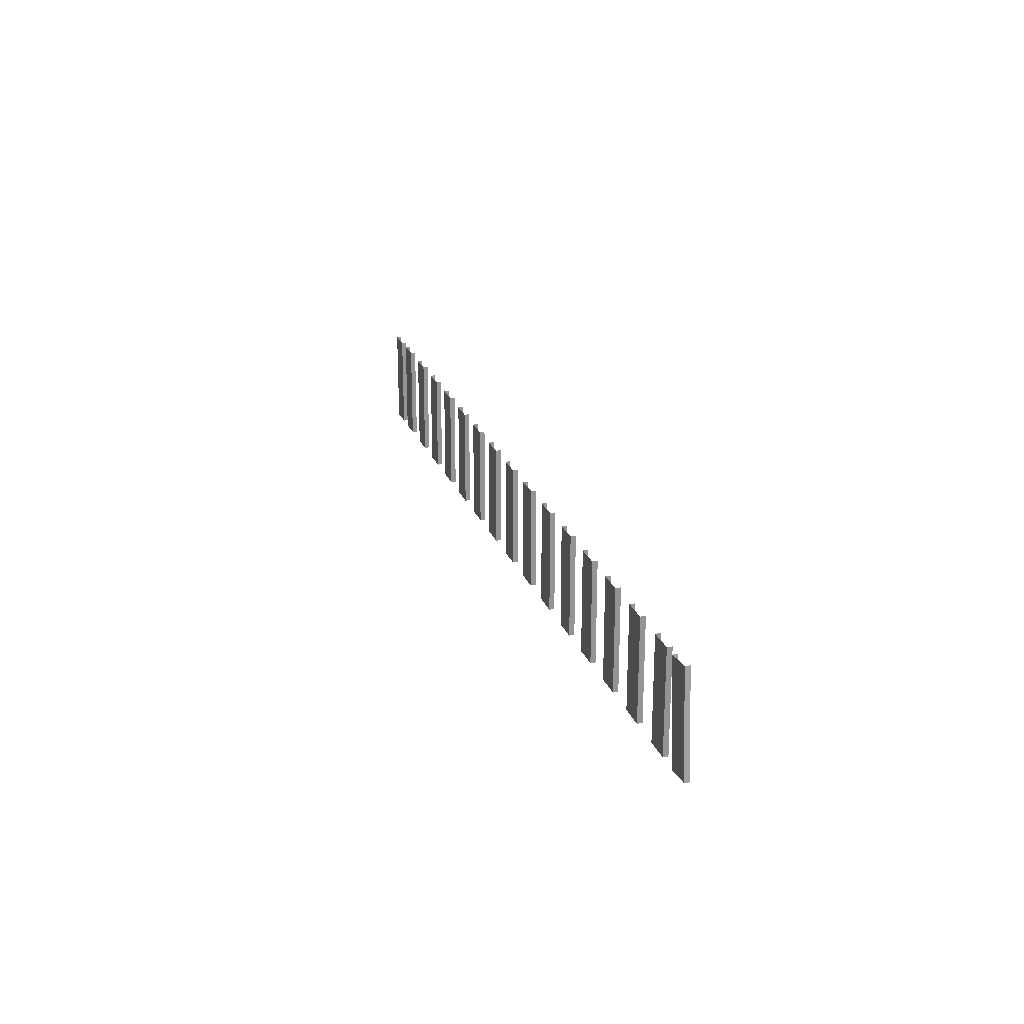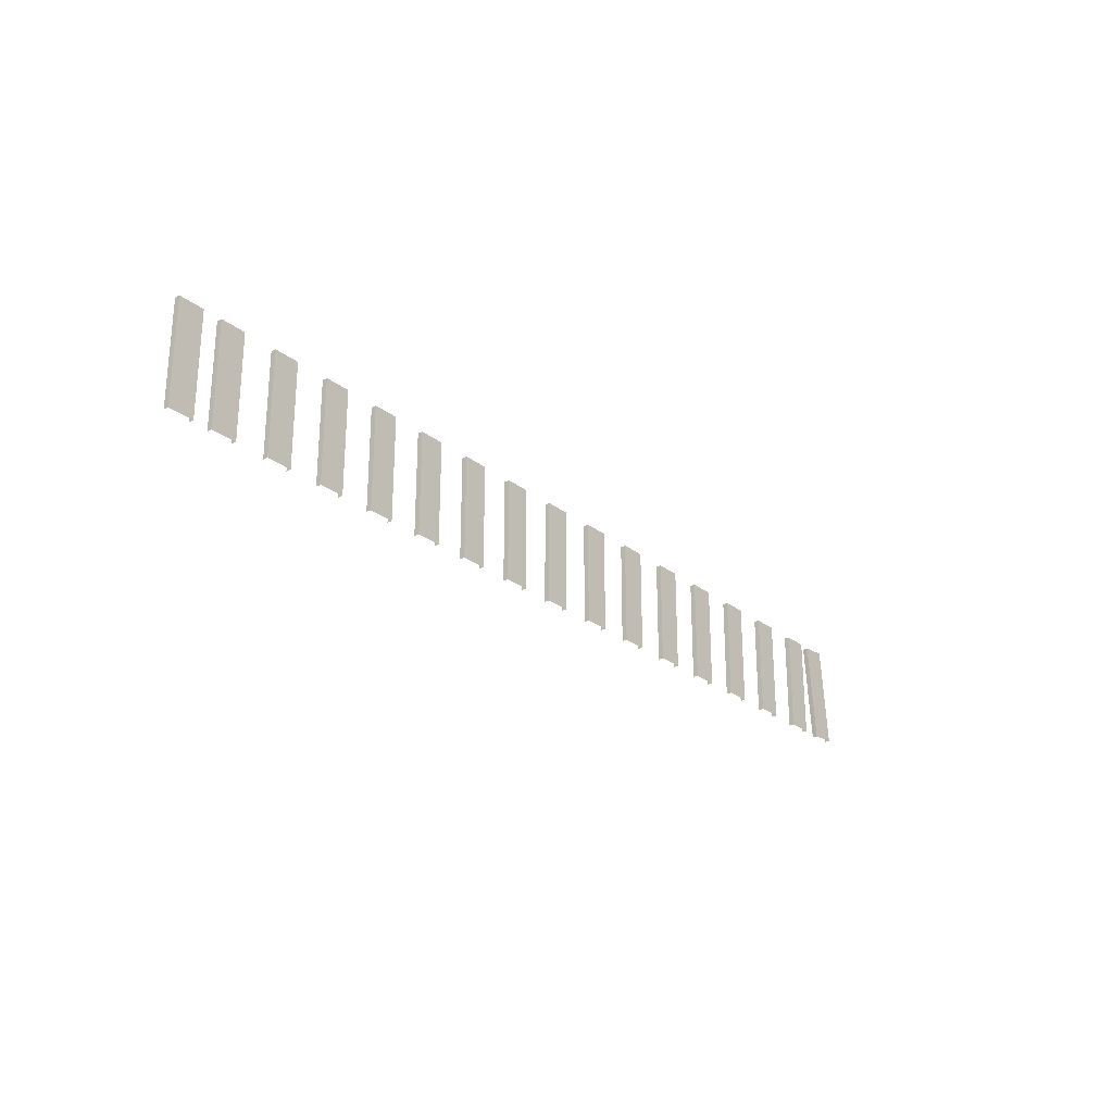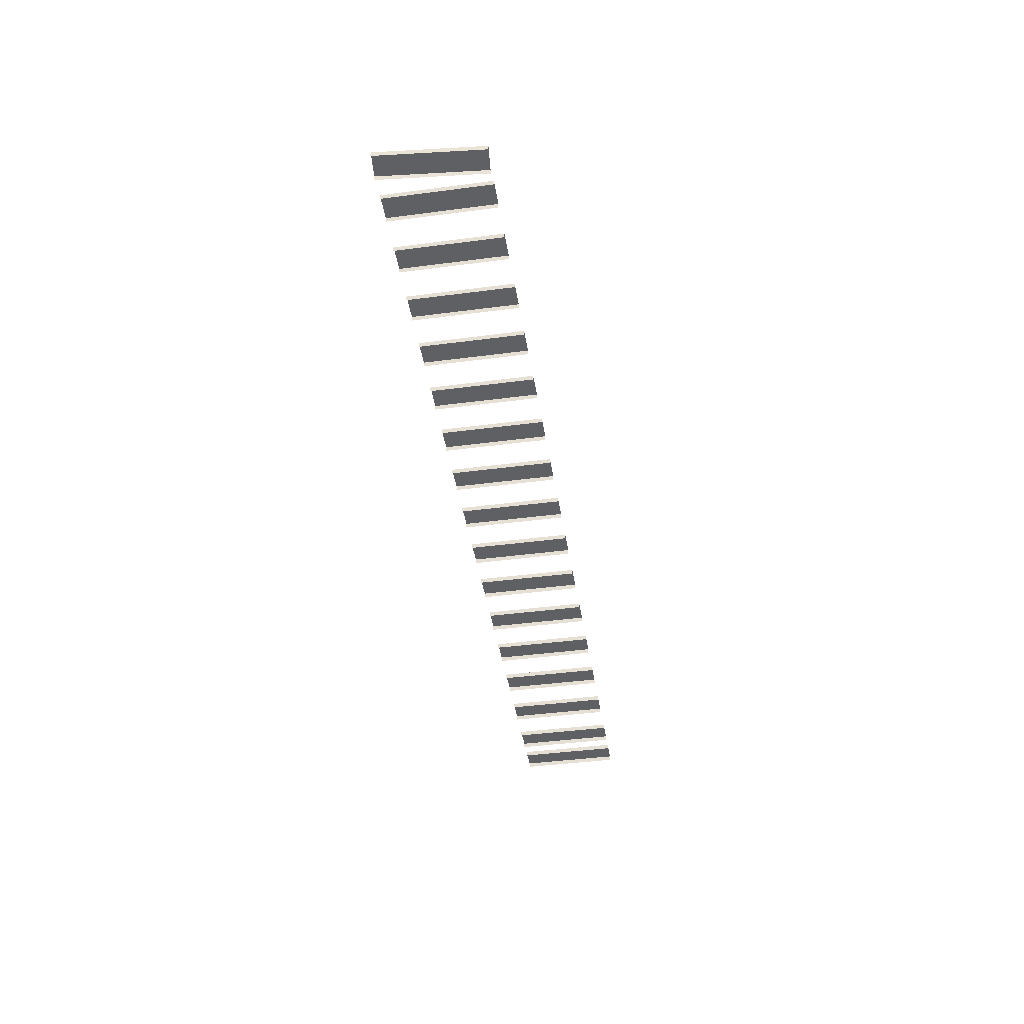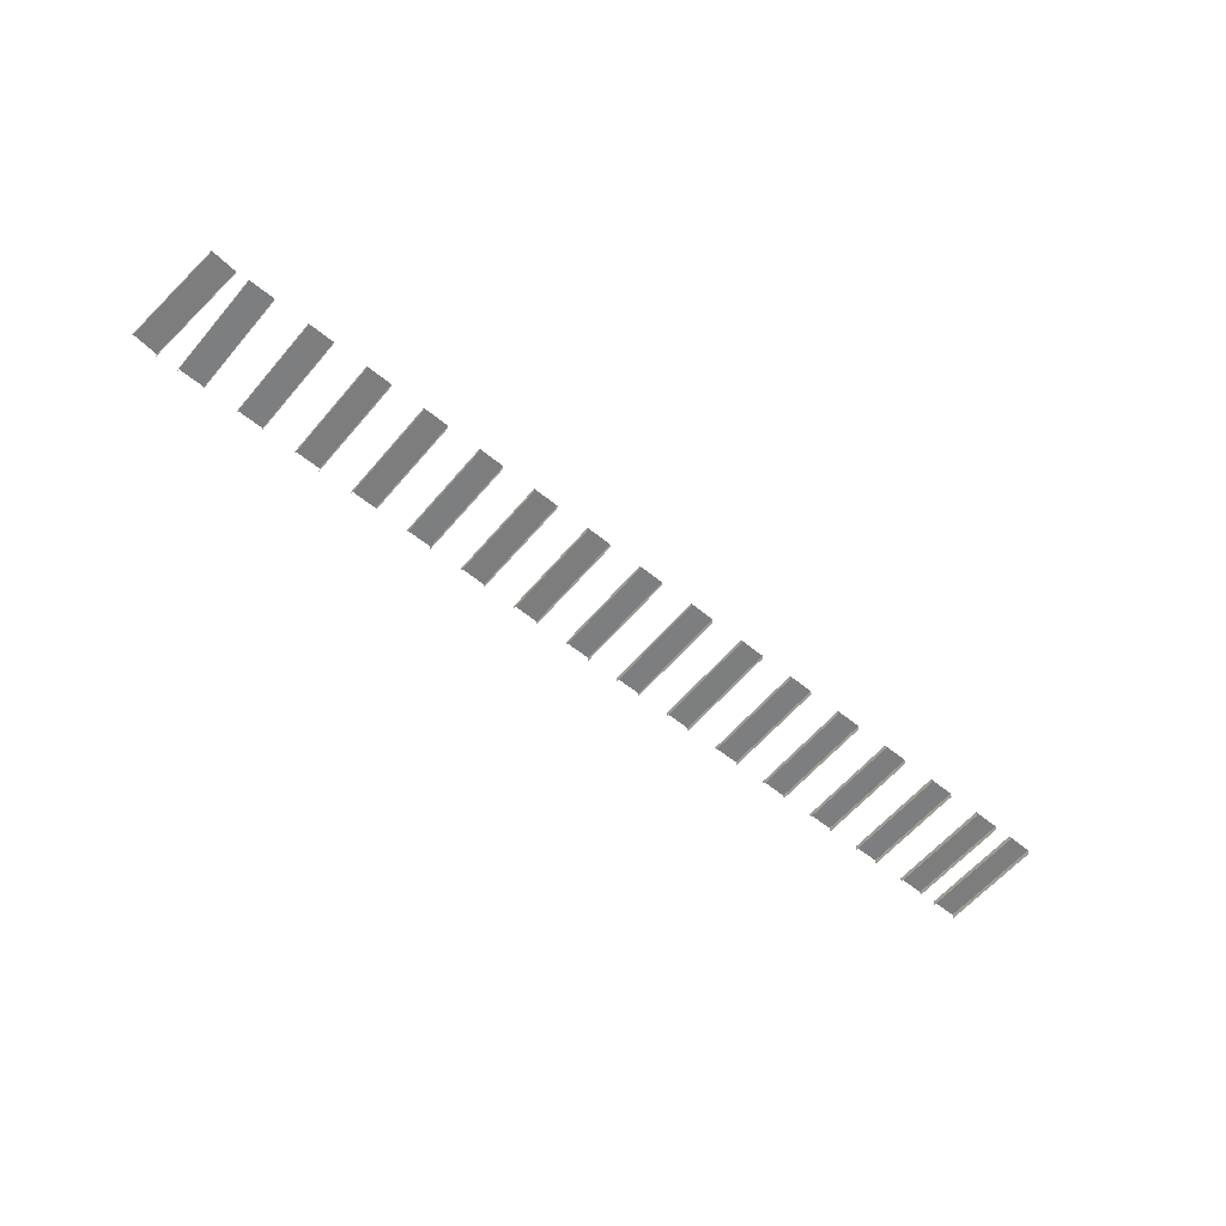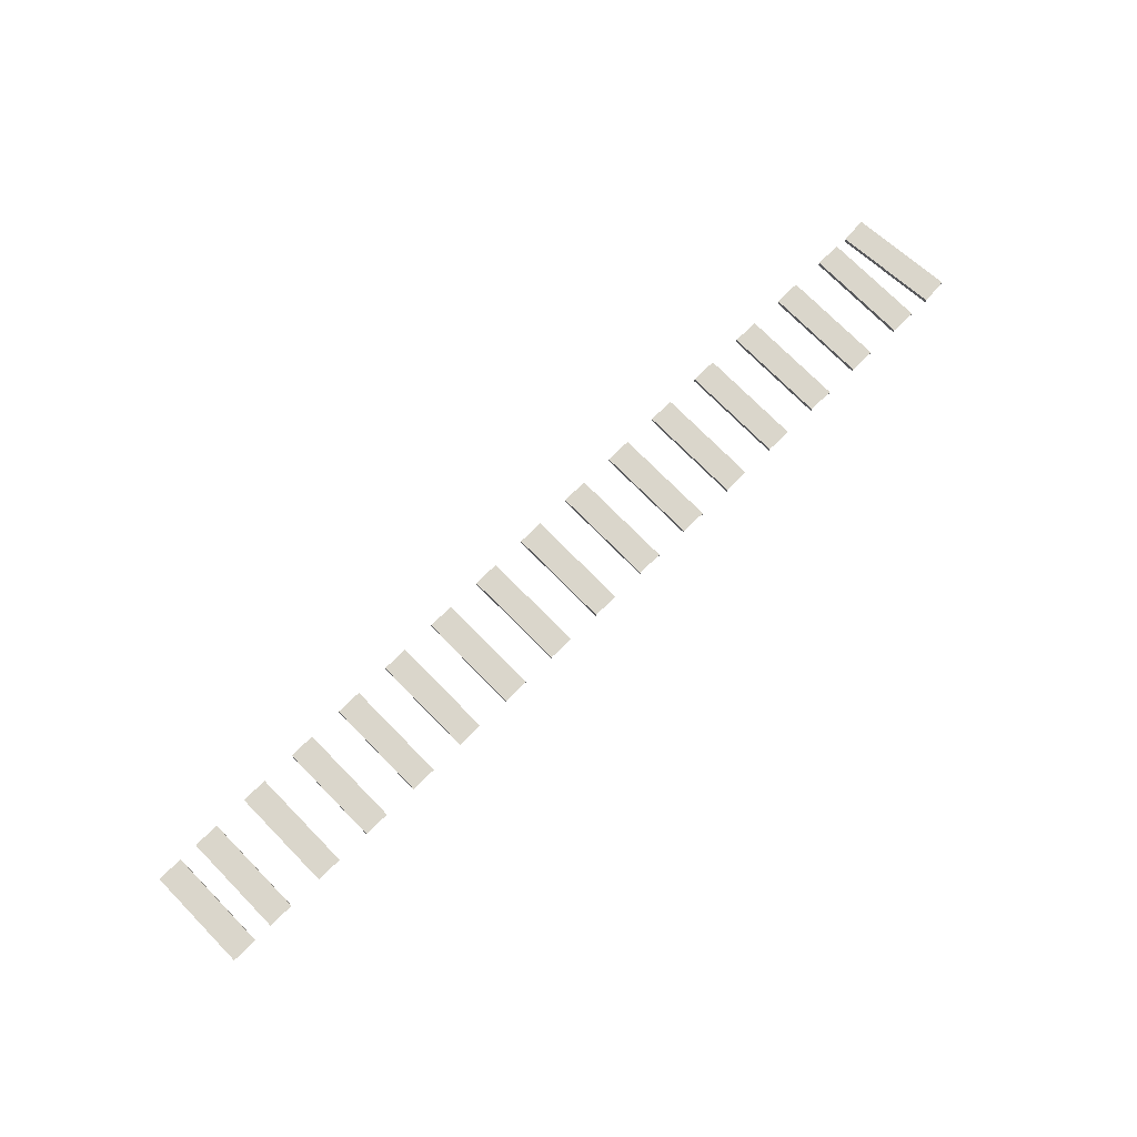
<metadata>
{"format":"obj","ext":"obj","renderer":"f3d","projection":"perspective","resolution":1024,"background":"white","views":[{"elev":22.5,"azim":72.6,"up":"+Y"},{"elev":-25.9,"azim":-50.7,"up":"+Y"},{"elev":-42.3,"azim":98.9,"up":"+Z"},{"elev":-59.2,"azim":140.1,"up":"+Z"},{"elev":73.9,"azim":-44.5,"up":"+Z"}]}
</metadata>
<code>
g JDoroga_22
v 21.92 -0.9697 -0.2815
v 22.42 1.03 -0.2815
v 22.42 -0.9697 -0.2815
v 21.92 1.03 -0.2815
v 22.42 -0.9697 -0.3815
v 22.42 1.03 -0.2815
v 22.42 1.03 -0.3815
v 22.42 -0.9697 -0.2815
v 21.92 1.03 -0.3815
v 21.92 -0.9697 -0.2815
v 21.92 -0.9697 -0.3815
v 21.92 1.03 -0.2815
v 23.08 -0.9697 -0.2815
v 23.58 1.03 -0.2815
v 23.58 -0.9697 -0.2815
v 23.08 1.03 -0.2815
v 23.58 -0.9697 -0.3815
v 23.58 1.03 -0.2815
v 23.58 1.03 -0.3815
v 23.58 -0.9697 -0.2815
v 23.08 1.03 -0.3815
v 23.08 -0.9697 -0.2815
v 23.08 -0.9697 -0.3815
v 23.08 1.03 -0.2815
v 24.24 -0.9697 -0.2815
v 24.74 1.03 -0.2815
v 24.74 -0.9697 -0.2815
v 24.24 1.03 -0.2815
v 24.74 -0.9697 -0.3815
v 24.74 1.03 -0.2815
v 24.74 1.03 -0.3815
v 24.74 -0.9697 -0.2815
v 24.24 1.03 -0.3815
v 24.24 -0.9697 -0.2815
v 24.24 -0.9697 -0.3815
v 24.24 1.03 -0.2815
v 25.4 -0.9697 -0.2815
v 25.9 1.03 -0.2815
v 25.9 -0.9697 -0.2815
v 25.4 1.03 -0.2815
v 25.9 -0.9697 -0.3815
v 25.9 1.03 -0.2815
v 25.9 1.03 -0.3815
v 25.9 -0.9697 -0.2815
v 25.4 1.03 -0.3815
v 25.4 -0.9697 -0.2815
v 25.4 -0.9697 -0.3815
v 25.4 1.03 -0.2815
v 26.56 -0.9697 -0.2815
v 27.06 1.03 -0.2815
v 27.06 -0.9697 -0.2815
v 26.56 1.03 -0.2815
v 27.06 -0.9697 -0.3815
v 27.06 1.03 -0.2815
v 27.06 1.03 -0.3815
v 27.06 -0.9697 -0.2815
v 26.56 1.03 -0.3815
v 26.56 -0.9697 -0.2815
v 26.56 -0.9697 -0.3815
v 26.56 1.03 -0.2815
v 27.72 -0.9697 -0.2815
v 28.22 1.03 -0.2815
v 28.22 -0.9697 -0.2815
v 27.72 1.03 -0.2815
v 28.22 -0.9697 -0.3815
v 28.22 1.03 -0.2815
v 28.22 1.03 -0.3815
v 28.22 -0.9697 -0.2815
v 27.72 1.03 -0.3815
v 27.72 -0.9697 -0.2815
v 27.72 -0.9697 -0.3815
v 27.72 1.03 -0.2815
v 28.88 -0.9697 -0.2815
v 29.38 1.03 -0.2815
v 29.38 -0.9697 -0.2815
v 28.88 1.03 -0.2815
v 29.38 -0.9697 -0.3815
v 29.38 1.03 -0.2815
v 29.38 1.03 -0.3815
v 29.38 -0.9697 -0.2815
v 28.88 1.03 -0.3815
v 28.88 -0.9697 -0.2815
v 28.88 -0.9697 -0.3815
v 28.88 1.03 -0.2815
v 30.04 -0.9697 -0.2815
v 30.54 1.03 -0.2815
v 30.54 -0.9697 -0.2815
v 30.04 1.03 -0.2815
v 30.54 -0.9697 -0.3815
v 30.54 1.03 -0.2815
v 30.54 1.03 -0.3815
v 30.54 -0.9697 -0.2815
v 30.04 1.03 -0.3815
v 30.04 -0.9697 -0.2815
v 30.04 -0.9697 -0.3815
v 30.04 1.03 -0.2815
v 31.2 -0.9697 -0.2815
v 31.7 1.03 -0.2815
v 31.7 -0.9697 -0.2815
v 31.2 1.03 -0.2815
v 31.7 -0.9697 -0.3815
v 31.7 1.03 -0.2815
v 31.7 1.03 -0.3815
v 31.7 -0.9697 -0.2815
v 31.2 1.03 -0.3815
v 31.2 -0.9697 -0.2815
v 31.2 -0.9697 -0.3815
v 31.2 1.03 -0.2815
v 32.36 -0.9697 -0.2815
v 32.86 1.03 -0.2815
v 32.86 -0.9697 -0.2815
v 32.36 1.03 -0.2815
v 32.86 -0.9697 -0.3815
v 32.86 1.03 -0.2815
v 32.86 1.03 -0.3815
v 32.86 -0.9697 -0.2815
v 32.36 1.03 -0.3815
v 32.36 -0.9697 -0.2815
v 32.36 -0.9697 -0.3815
v 32.36 1.03 -0.2815
v 33.52 -0.9697 -0.2815
v 34.02 1.03 -0.2815
v 34.02 -0.9697 -0.2815
v 33.52 1.03 -0.2815
v 34.02 -0.9697 -0.3815
v 34.02 1.03 -0.2815
v 34.02 1.03 -0.3815
v 34.02 -0.9697 -0.2815
v 33.52 1.03 -0.3815
v 33.52 -0.9697 -0.2815
v 33.52 -0.9697 -0.3815
v 33.52 1.03 -0.2815
v 34.68 -0.9697 -0.2815
v 35.18 1.03 -0.2815
v 35.18 -0.9697 -0.2815
v 34.68 1.03 -0.2815
v 35.18 -0.9697 -0.3815
v 35.18 1.03 -0.2815
v 35.18 1.03 -0.3815
v 35.18 -0.9697 -0.2815
v 34.68 1.03 -0.3815
v 34.68 -0.9697 -0.2815
v 34.68 -0.9697 -0.3815
v 34.68 1.03 -0.2815
v 35.84 -0.9697 -0.2815
v 36.34 1.03 -0.2815
v 36.34 -0.9697 -0.2815
v 35.84 1.03 -0.2815
v 36.34 -0.9697 -0.3815
v 36.34 1.03 -0.2815
v 36.34 1.03 -0.3815
v 36.34 -0.9697 -0.2815
v 35.84 1.03 -0.3815
v 35.84 -0.9697 -0.2815
v 35.84 -0.9697 -0.3815
v 35.84 1.03 -0.2815
v 37 -0.9697 -0.2815
v 37.5 1.03 -0.2815
v 37.5 -0.9697 -0.2815
v 37 1.03 -0.2815
v 37.5 -0.9697 -0.3815
v 37.5 1.03 -0.2815
v 37.5 1.03 -0.3815
v 37.5 -0.9697 -0.2815
v 37 1.03 -0.3815
v 37 -0.9697 -0.2815
v 37 -0.9697 -0.3815
v 37 1.03 -0.2815
v 38.16 -0.9697 -0.2815
v 38.66 1.03 -0.2815
v 38.66 -0.9697 -0.2815
v 38.16 1.03 -0.2815
v 38.66 -0.9697 -0.3815
v 38.66 1.03 -0.2815
v 38.66 1.03 -0.3815
v 38.66 -0.9697 -0.2815
v 38.16 1.03 -0.3815
v 38.16 -0.9697 -0.2815
v 38.16 -0.9697 -0.3815
v 38.16 1.03 -0.2815
v 21.06 -0.9697 -0.2815
v 21.56 1.03 -0.2815
v 21.56 -0.9697 -0.2815
v 21.06 1.03 -0.2815
v 21.56 -0.9697 -0.3815
v 21.56 1.03 -0.2815
v 21.56 1.03 -0.3815
v 21.56 -0.9697 -0.2815
v 21.06 1.03 -0.3815
v 21.06 -0.9697 -0.2815
v 21.06 -0.9697 -0.3815
v 21.06 1.03 -0.2815
v 39.07 -0.9788 -0.2815
v 39.39 1.057 -0.2815
v 39.57 -0.9352 -0.2815
v 38.9 1.014 -0.2815
v 39.57 -0.9352 -0.3815
v 39.39 1.057 -0.2815
v 39.39 1.057 -0.3815
v 39.57 -0.9352 -0.2815
v 38.9 1.014 -0.3815
v 39.07 -0.9788 -0.2815
v 39.07 -0.9788 -0.3815
v 38.9 1.014 -0.2815
g JDoroga_22_0
f 3 2 1
f 4 1 2
f 7 6 5
f 8 5 6
f 11 10 9
f 12 9 10
f 15 14 13
f 16 13 14
f 19 18 17
f 20 17 18
f 23 22 21
f 24 21 22
f 27 26 25
f 28 25 26
f 31 30 29
f 32 29 30
f 35 34 33
f 36 33 34
f 39 38 37
f 40 37 38
f 43 42 41
f 44 41 42
f 47 46 45
f 48 45 46
f 51 50 49
f 52 49 50
f 55 54 53
f 56 53 54
f 59 58 57
f 60 57 58
f 63 62 61
f 64 61 62
f 67 66 65
f 68 65 66
f 71 70 69
f 72 69 70
f 75 74 73
f 76 73 74
f 79 78 77
f 80 77 78
f 83 82 81
f 84 81 82
f 87 86 85
f 88 85 86
f 91 90 89
f 92 89 90
f 95 94 93
f 96 93 94
f 99 98 97
f 100 97 98
f 103 102 101
f 104 101 102
f 107 106 105
f 108 105 106
f 111 110 109
f 112 109 110
f 115 114 113
f 116 113 114
f 119 118 117
f 120 117 118
f 123 122 121
f 124 121 122
f 127 126 125
f 128 125 126
f 131 130 129
f 132 129 130
f 135 134 133
f 136 133 134
f 139 138 137
f 140 137 138
f 143 142 141
f 144 141 142
f 147 146 145
f 148 145 146
f 151 150 149
f 152 149 150
f 155 154 153
f 156 153 154
f 159 158 157
f 160 157 158
f 163 162 161
f 164 161 162
f 167 166 165
f 168 165 166
f 171 170 169
f 172 169 170
f 175 174 173
f 176 173 174
f 179 178 177
f 180 177 178
f 183 182 181
f 184 181 182
f 187 186 185
f 188 185 186
f 191 190 189
f 192 189 190
f 195 194 193
f 196 193 194
f 199 198 197
f 200 197 198
f 203 202 201
f 204 201 202

</code>
